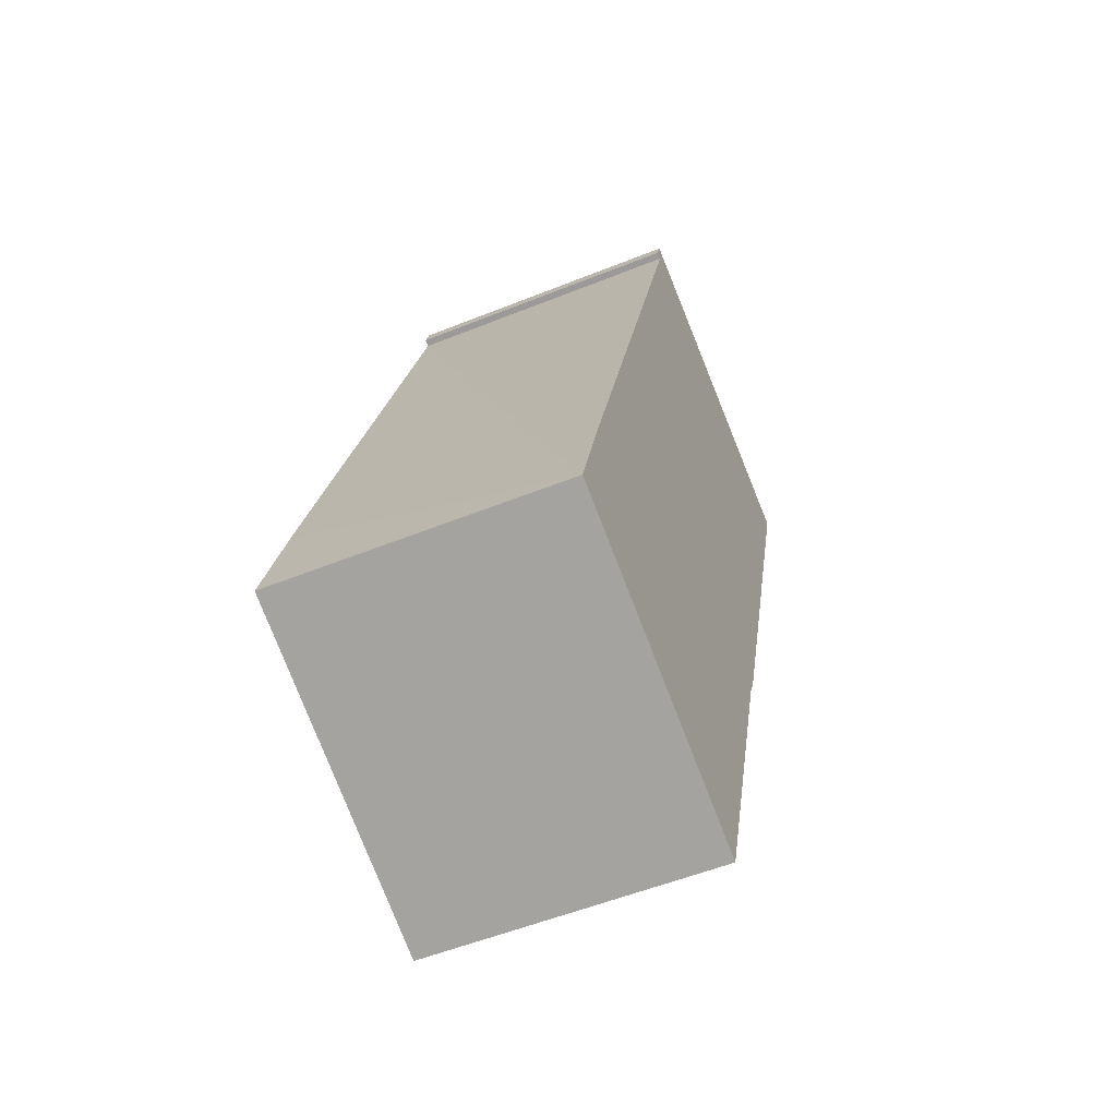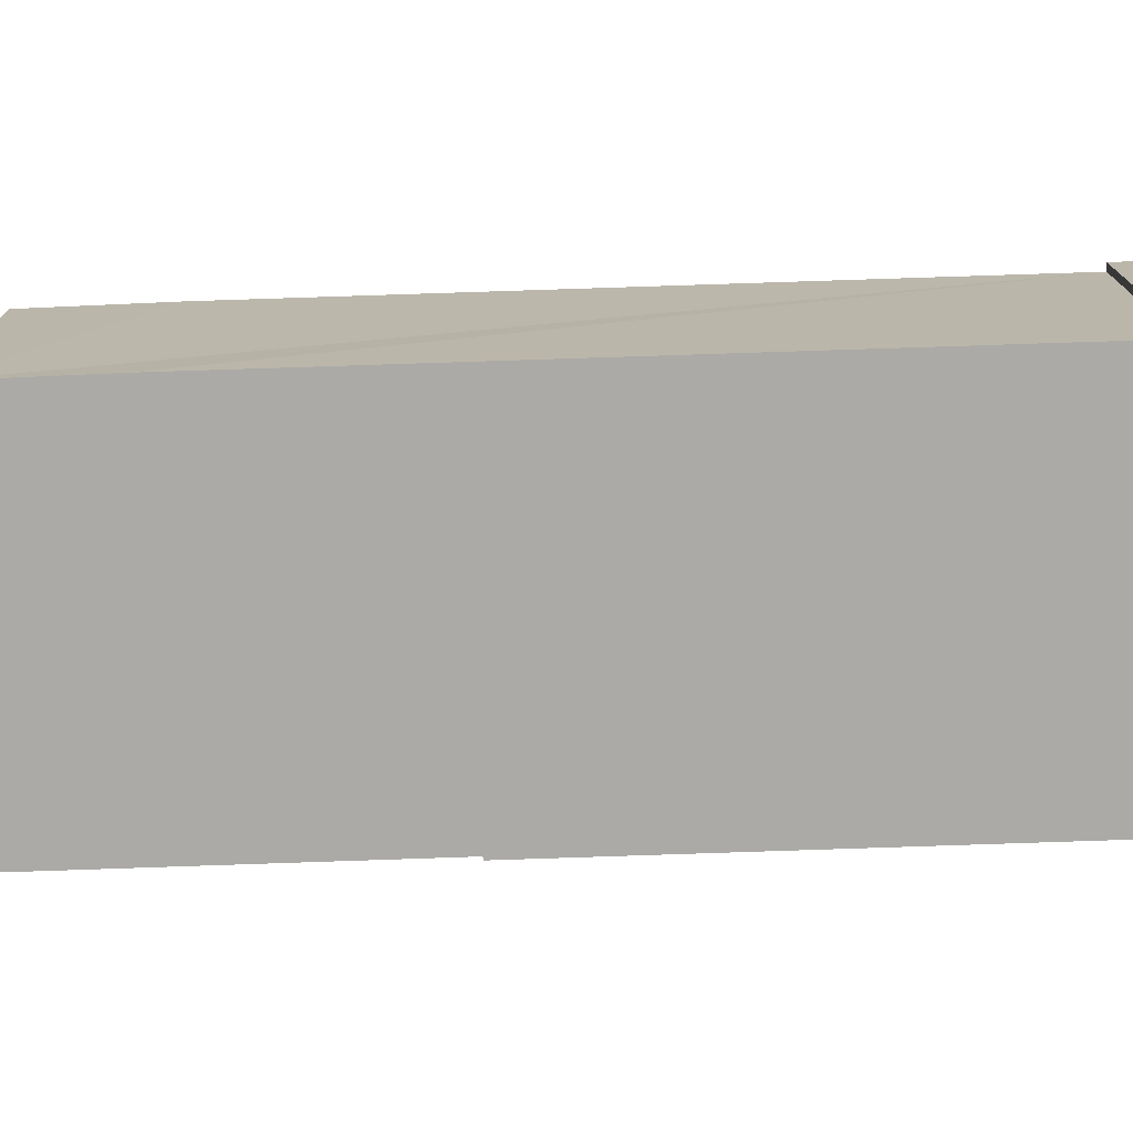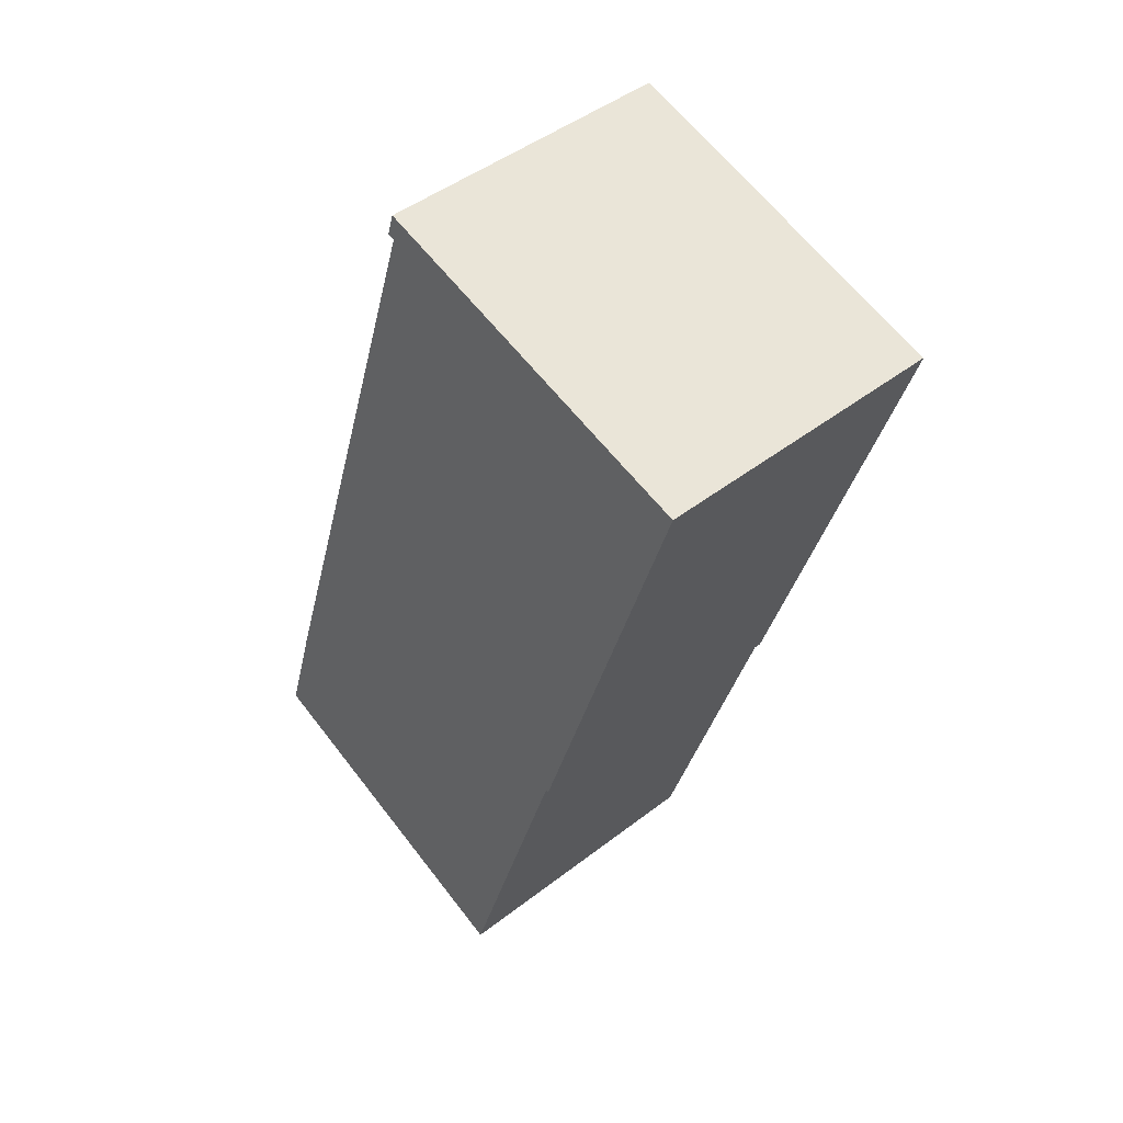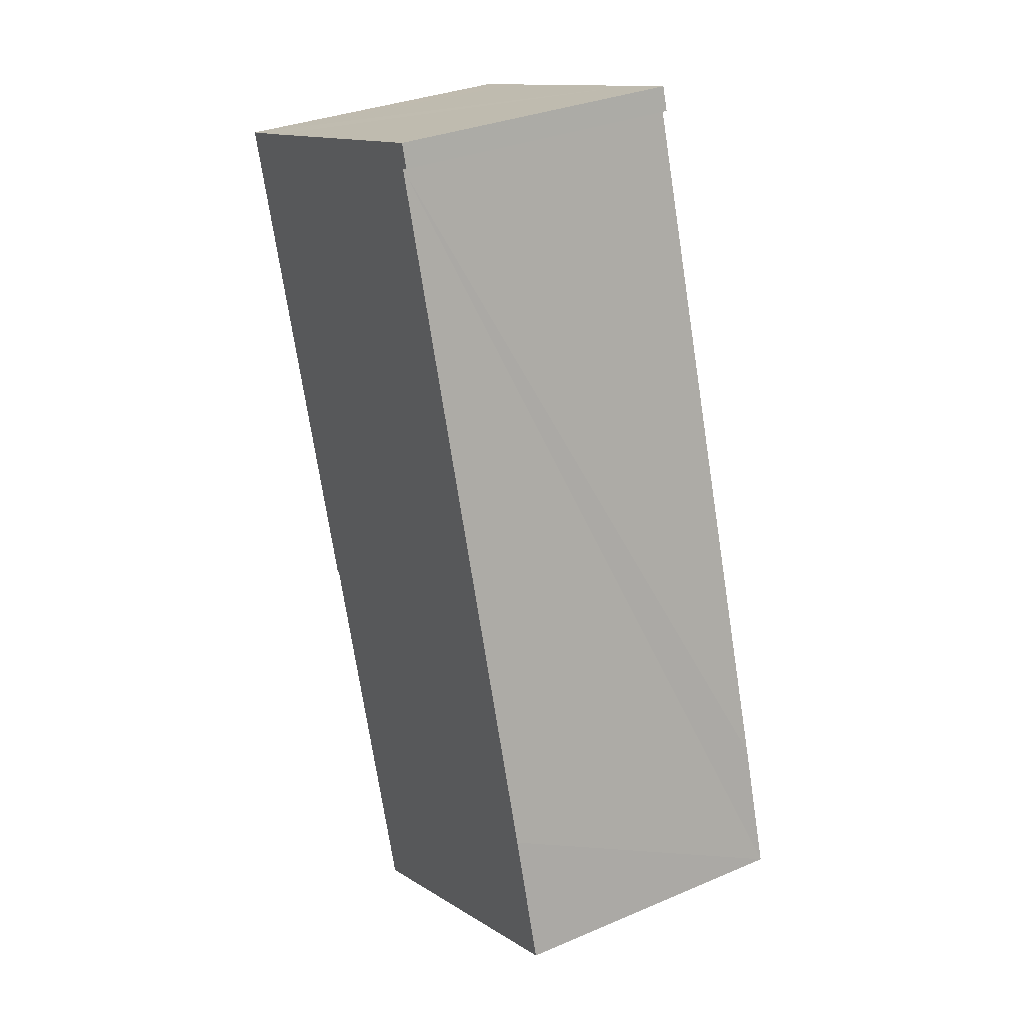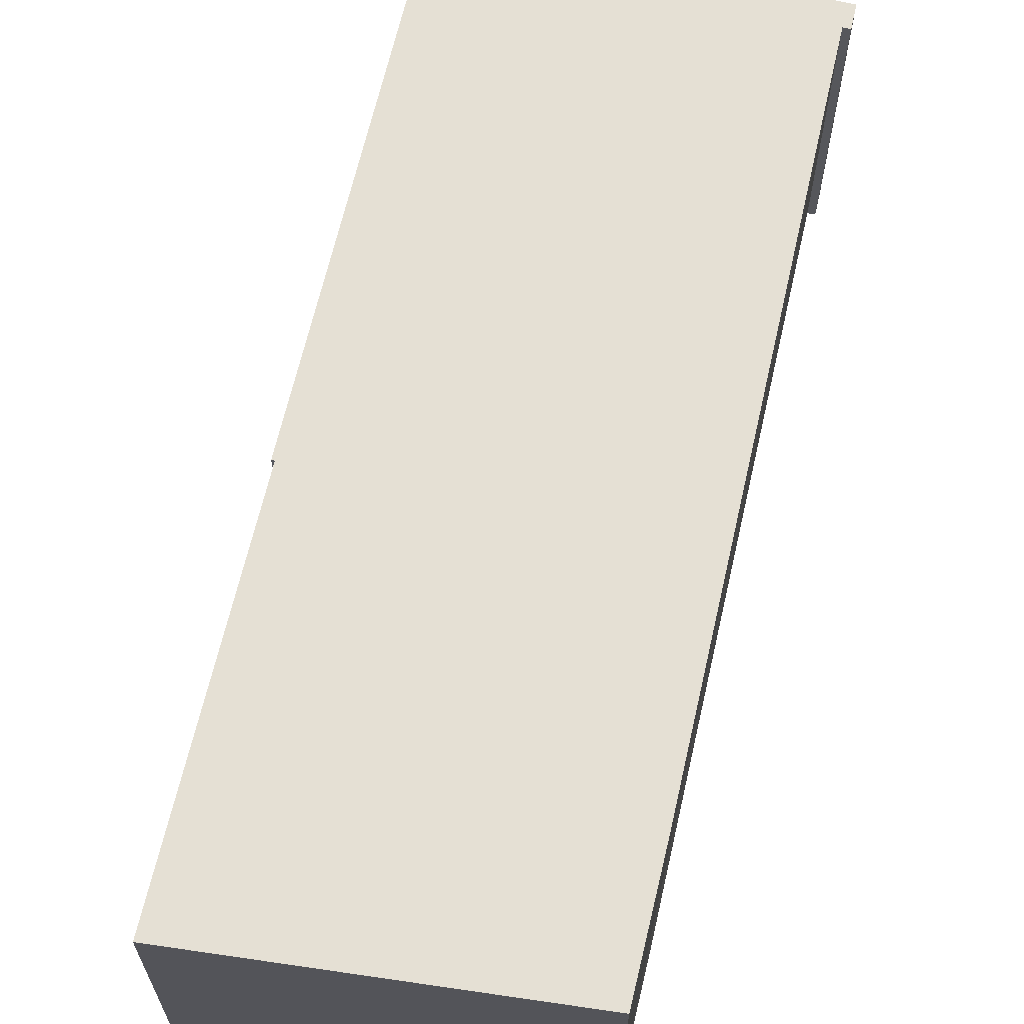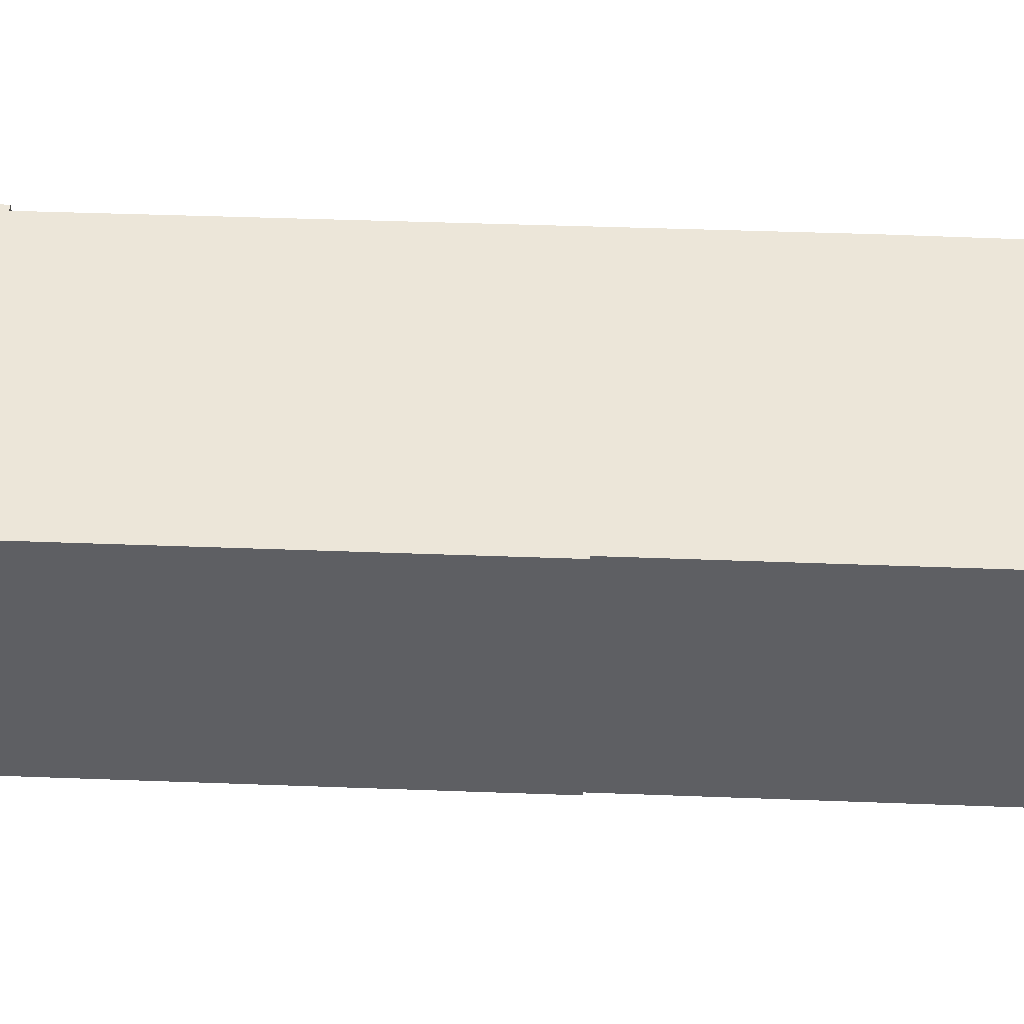
<metadata>
{"format":"obj","ext":"obj","renderer":"f3d","projection":"perspective","resolution":1024,"background":"white","views":[{"elev":-54.4,"azim":-66.9,"up":"+Z"},{"elev":-75.8,"azim":-70.7,"up":"+Y"},{"elev":45.6,"azim":48.2,"up":"+Z"},{"elev":31.9,"azim":-120.8,"up":"+Z"},{"elev":65.5,"azim":-149.7,"up":"+Y"},{"elev":48.8,"azim":109.7,"up":"+Y"}]}
</metadata>
<code>
v  0 4.988 3.054e-16
v  5.505 4.988 -2.185
v  5.497 4.988 -2.212
v  7.424 4.988 3.977
v  0.008 4.988 0.026
v  0.651 4.988 2.158
v  4.216 4.988 13.51
v  10.04 4.988 12.17
v  9.034 4.988 12.47
v  5.219 4.988 13.63
v  4.099 4.988 13.54
v  4.223 4.988 13.94
v  7.472 4.988 3.962
v  4.099 -8.293e-16 13.54
v  4.223 -8.536e-16 13.94
v  0 0 0
v  0.008 -1.592e-18 0.026
v  0.651 -1.321e-16 2.158
v  4.216 -8.271e-16 13.51
v  5.219 -8.349e-16 13.63
v  9.034 -7.633e-16 12.47
v  10.04 -7.45e-16 12.17
v  7.472 -2.426e-16 3.962
v  7.424 -2.435e-16 3.977
v  5.505 1.338e-16 -2.185
v  5.497 1.354e-16 -2.212
g defaultobject
f 1 2 3
f 2 1 4
f 4 1 5
f 4 5 6
f 4 6 7
f 4 7 8
f 8 7 9
f 9 7 10
f 10 7 11
f 10 11 12
f 8 13 4
f 14 12 11
f 12 14 15
f 16 5 1
f 5 16 6
f 6 16 7
f 7 16 17
f 7 17 18
f 7 18 19
f 15 10 12
f 10 15 9
f 9 15 20
f 9 20 8
f 8 20 21
f 8 21 22
f 22 13 8
f 13 22 23
f 24 2 4
f 2 24 25
f 2 25 3
f 3 25 26
f 23 4 13
f 4 23 24
f 26 1 3
f 1 26 16
f 19 11 7
f 11 19 14
f 22 24 23
f 24 22 19
f 19 22 14
f 14 22 21
f 14 21 15
f 15 21 20
f 25 16 26
f 16 25 24
f 16 24 17
f 17 24 18
f 18 24 19

</code>
